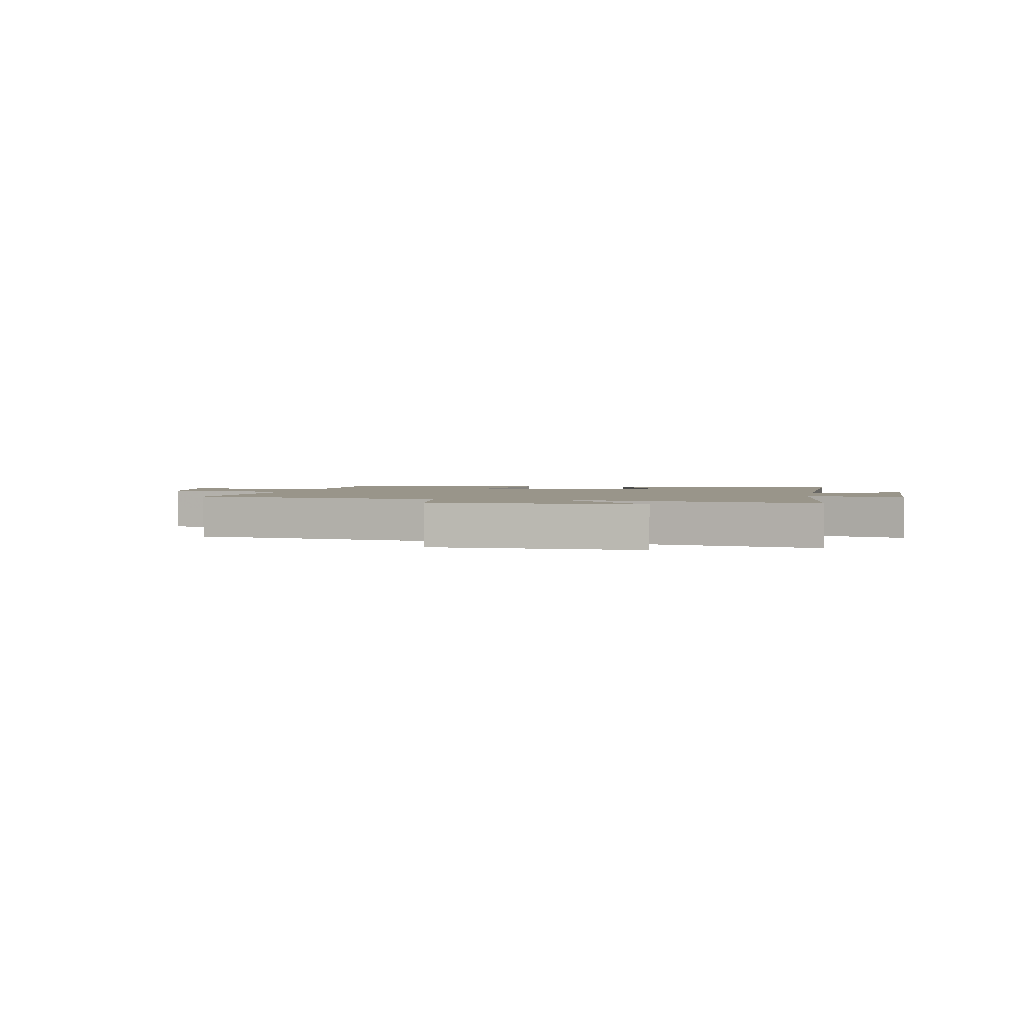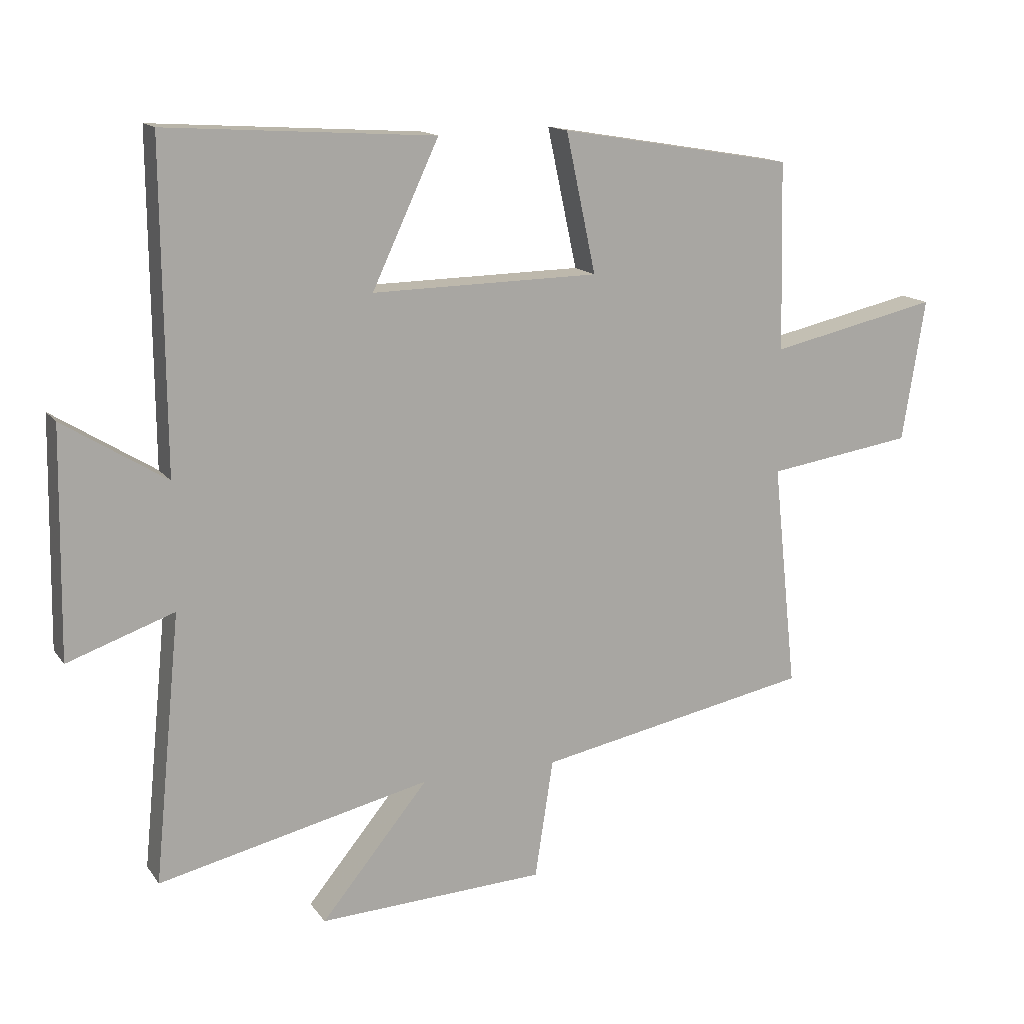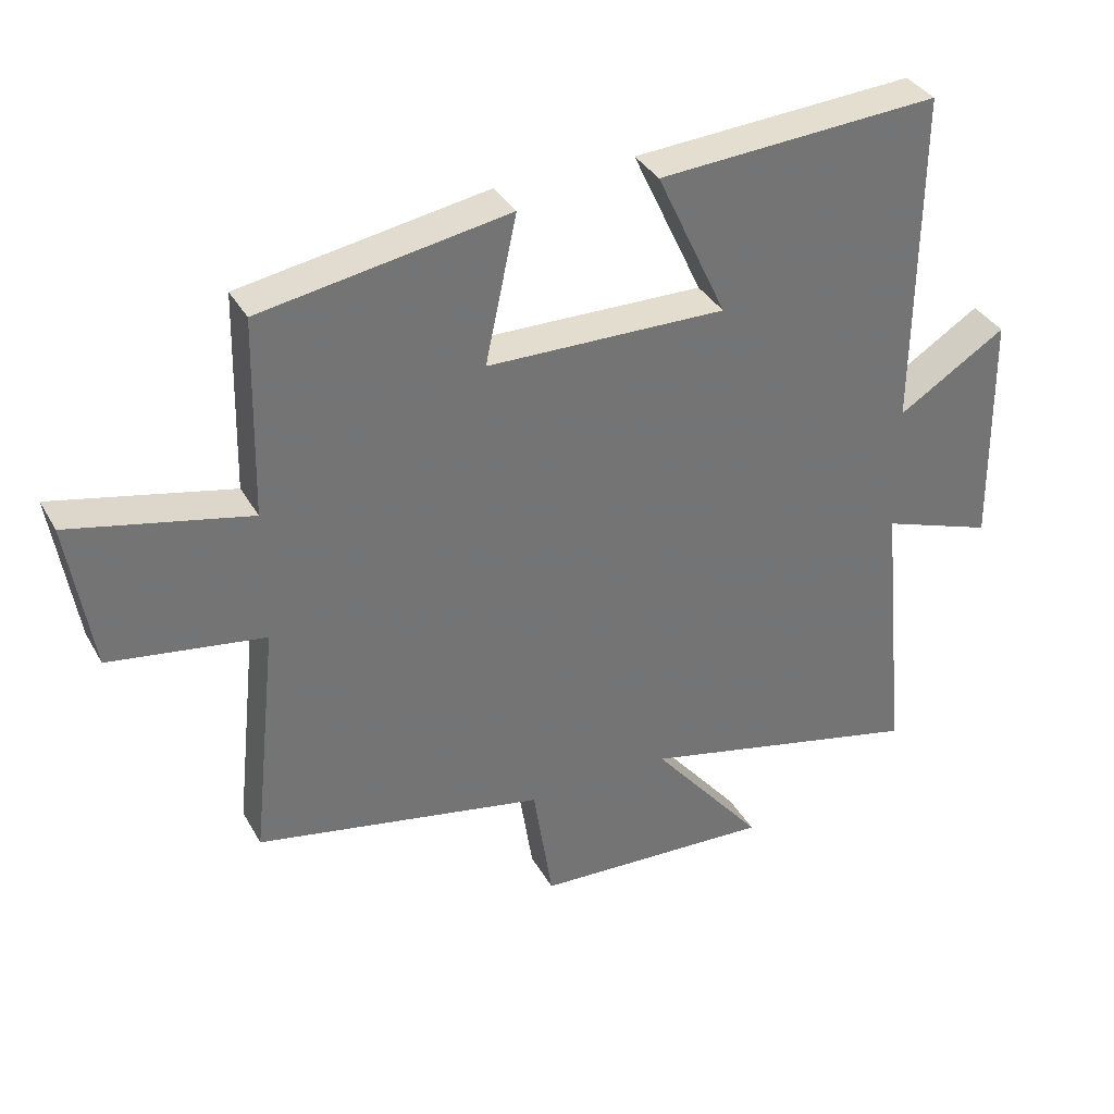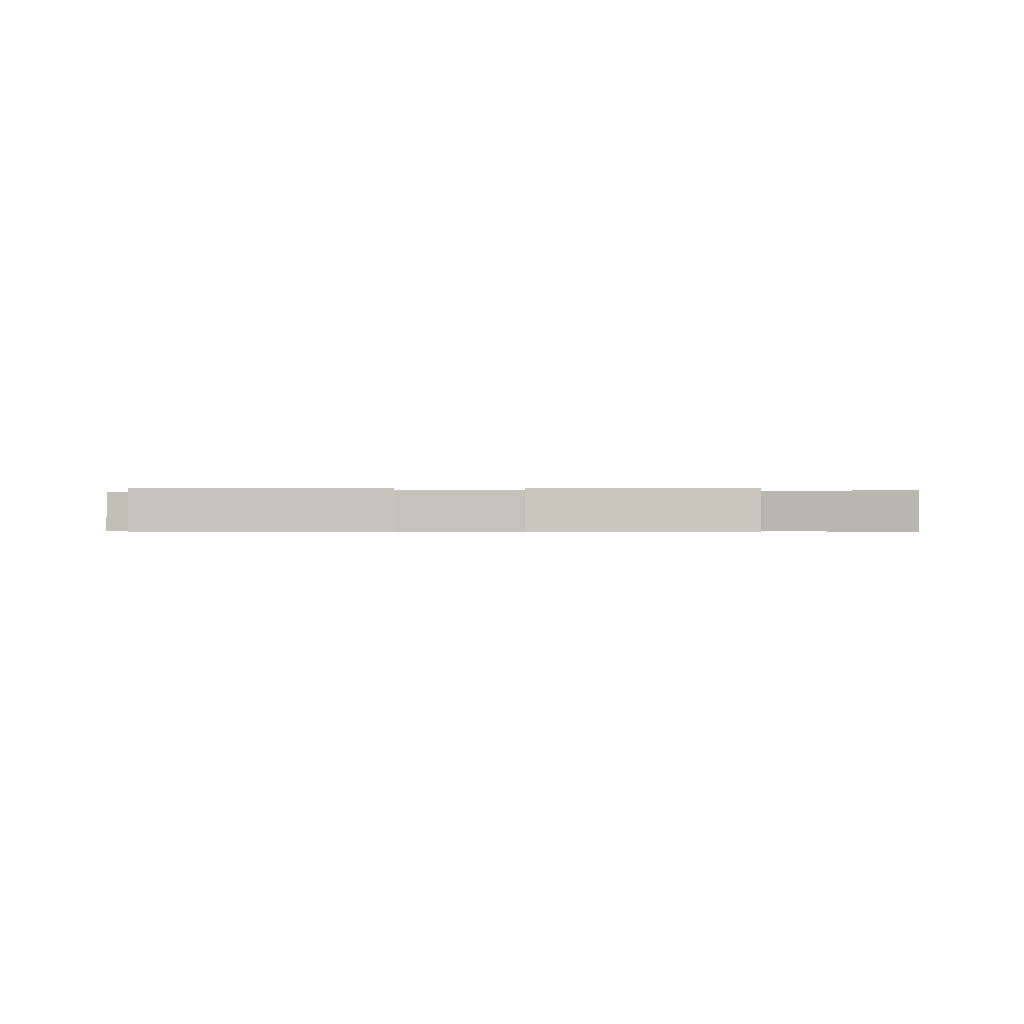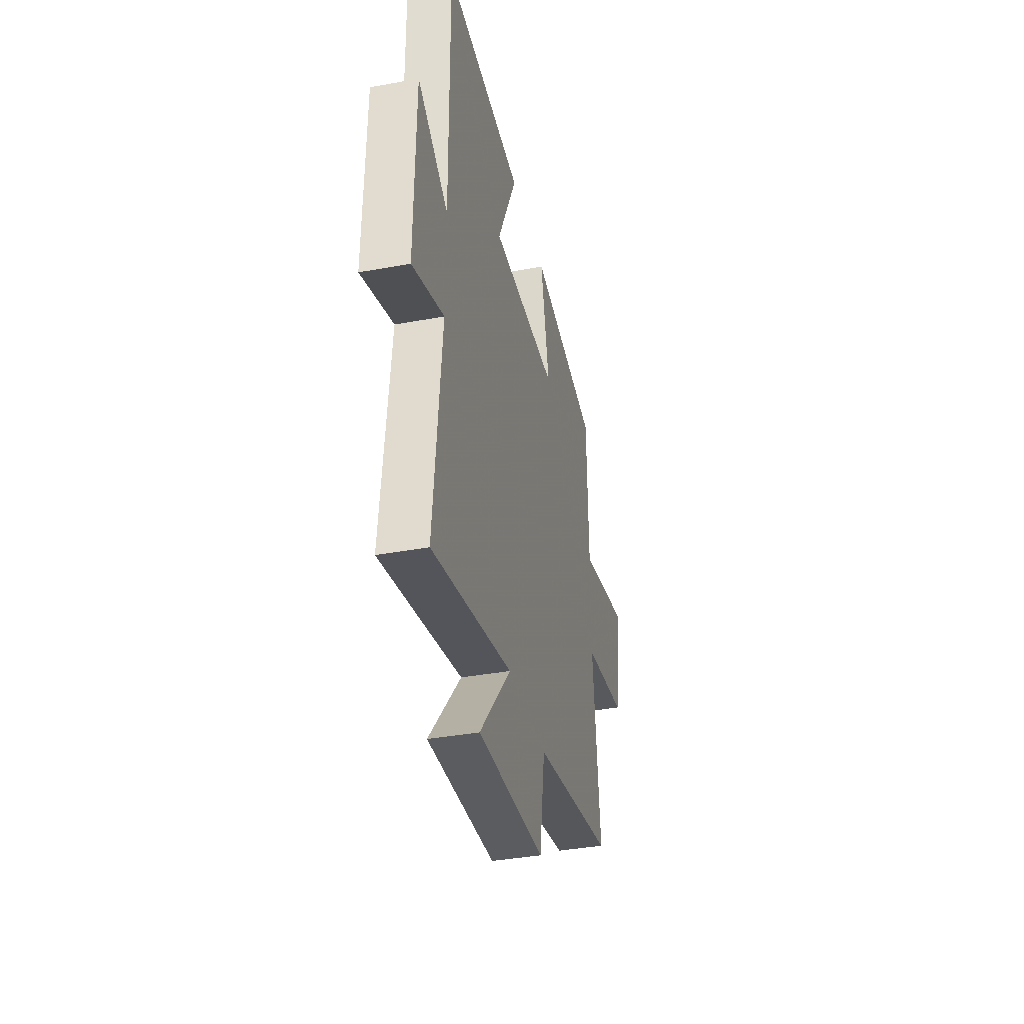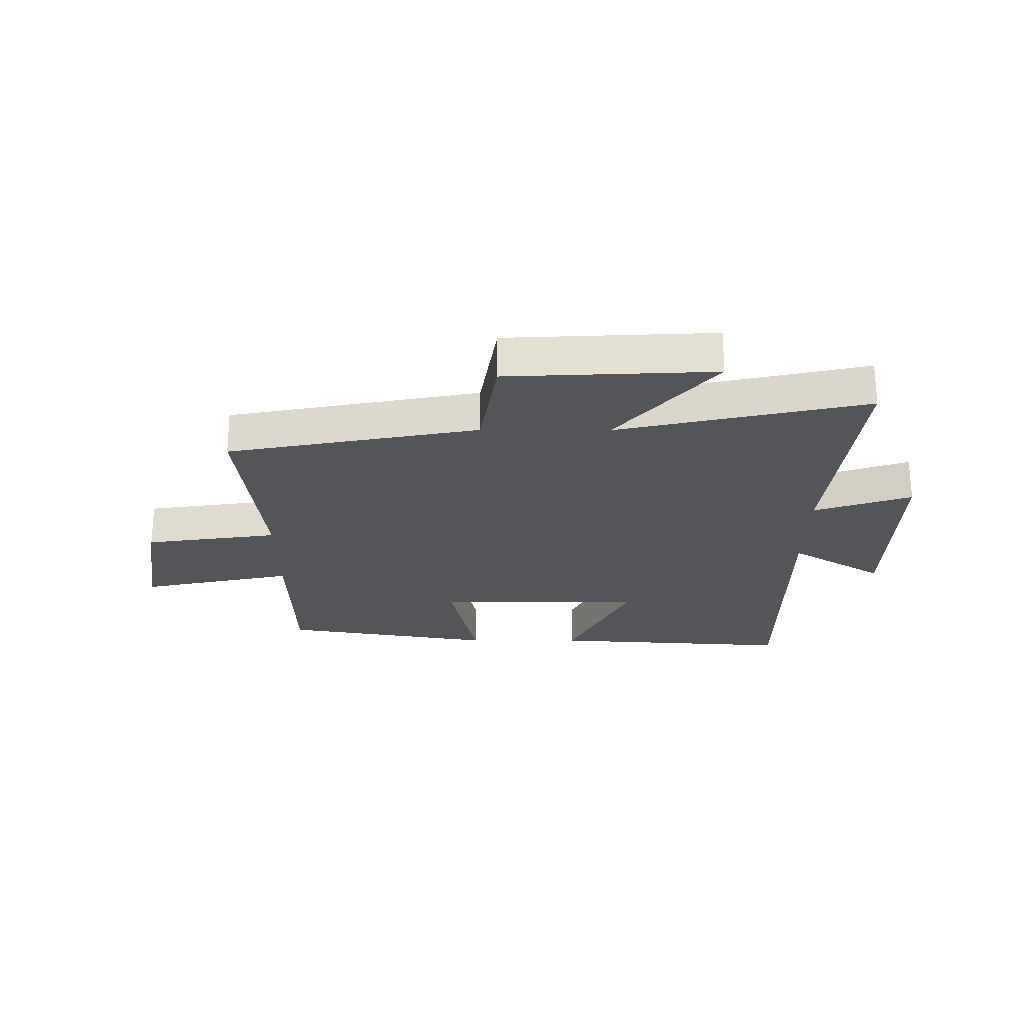
<metadata>
{"format":"obj","ext":"obj","renderer":"f3d","projection":"perspective","resolution":1024,"background":"white","views":[{"elev":2.0,"azim":-169.2,"up":"+Y"},{"elev":14.5,"azim":-22.9,"up":"+Z"},{"elev":35.6,"azim":154.0,"up":"+Z"},{"elev":-0.3,"azim":5.3,"up":"+Y"},{"elev":-37.9,"azim":-76.8,"up":"+Z"},{"elev":-24.3,"azim":179.7,"up":"+Y"}]}
</metadata>
<code>
v -0.542 0.07 -0.599
v -0.5 0.07 -0.177
v -0.668 0.07 -0.236
v -0.662 0.07 0.122
v -0.5 0.07 0.021
v -0.504 0.07 0.527
v -0.082 0.07 0.5
v -0.187 0.07 0.275
v 0.171 0.07 0.281
v 0.124 0.07 0.5
v 0.493 0.07 0.438
v 0.5 0.07 0.141
v 0.767 0.07 0.2
v 0.731 0.07 -0.024
v 0.5 0.07 -0.059
v 0.538 0.07 -0.415
v 0.105 0.07 -0.5
v 0.076 0.07 -0.688
v -0.282 0.07 -0.706
v -0.113 0.07 -0.5
v -0.542 0 -0.599
v -0.5 0 -0.177
v -0.668 0 -0.236
v -0.662 0 0.122
v -0.5 0 0.021
v -0.504 0 0.527
v -0.082 0 0.5
v -0.187 0 0.275
v 0.171 0 0.281
v 0.124 0 0.5
v 0.493 0 0.438
v 0.5 0 0.141
v 0.767 0 0.2
v 0.731 0 -0.024
v 0.5 0 -0.059
v 0.538 0 -0.415
v 0.105 0 -0.5
v 0.076 0 -0.688
v -0.282 0 -0.706
v -0.113 0 -0.5
f 17 18 19 20
f 15 16 17 20
f 15 20 1 2
f 12 13 14 15
f 12 15 2
f 9 10 11 12
f 8 9 12 2
f 5 6 7 8
f 5 8 2 3
f 3 4 5
f 40 39 38 37
f 40 37 36 35
f 22 21 40 35
f 35 34 33 32
f 22 35 32
f 32 31 30 29
f 22 32 29 28
f 28 27 26 25
f 23 22 28 25
f 25 24 23
f 1 21 22 2
f 2 22 23 3
f 3 23 24 4
f 4 24 25 5
f 5 25 26 6
f 6 26 27 7
f 7 27 28 8
f 8 28 29 9
f 9 29 30 10
f 10 30 31 11
f 11 31 32 12
f 12 32 33 13
f 13 33 34 14
f 14 34 35 15
f 15 35 36 16
f 16 36 37 17
f 17 37 38 18
f 18 38 39 19
f 19 39 40 20
f 20 40 21 1

</code>
